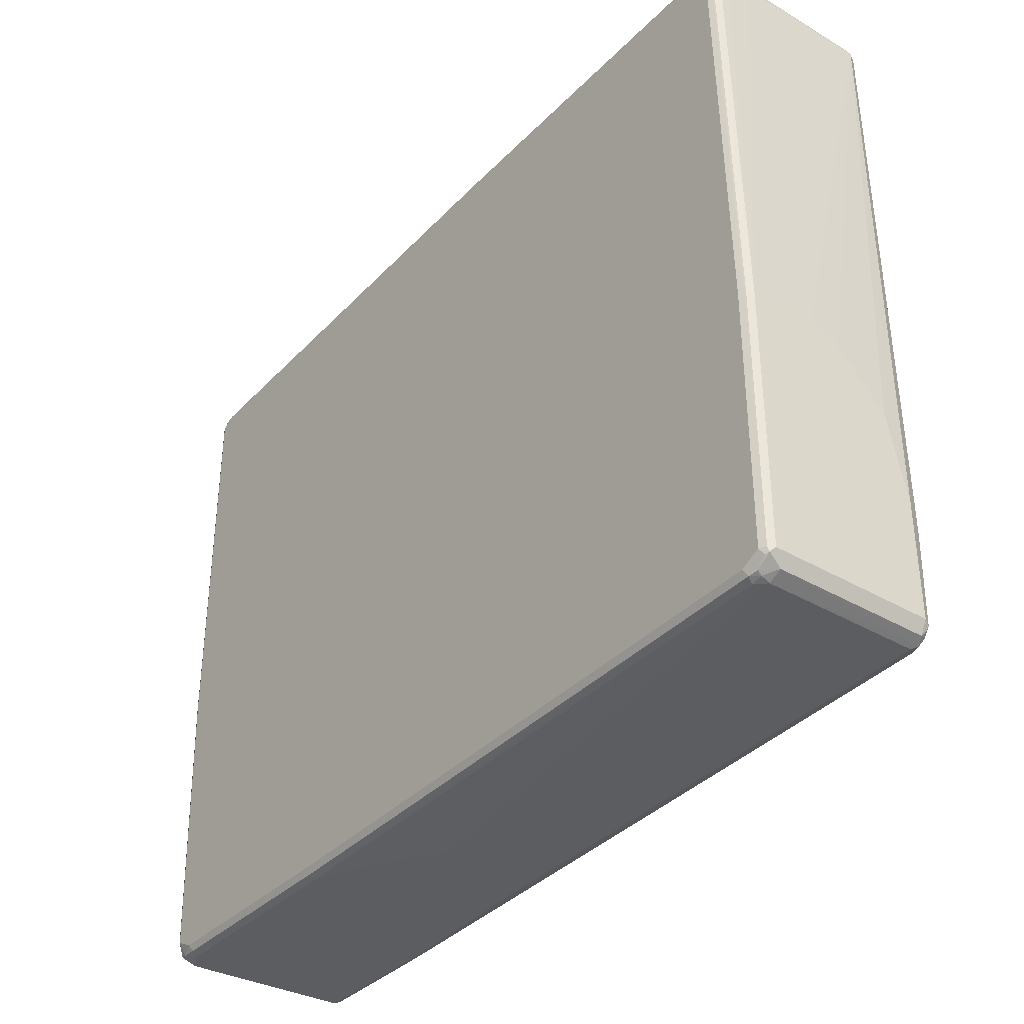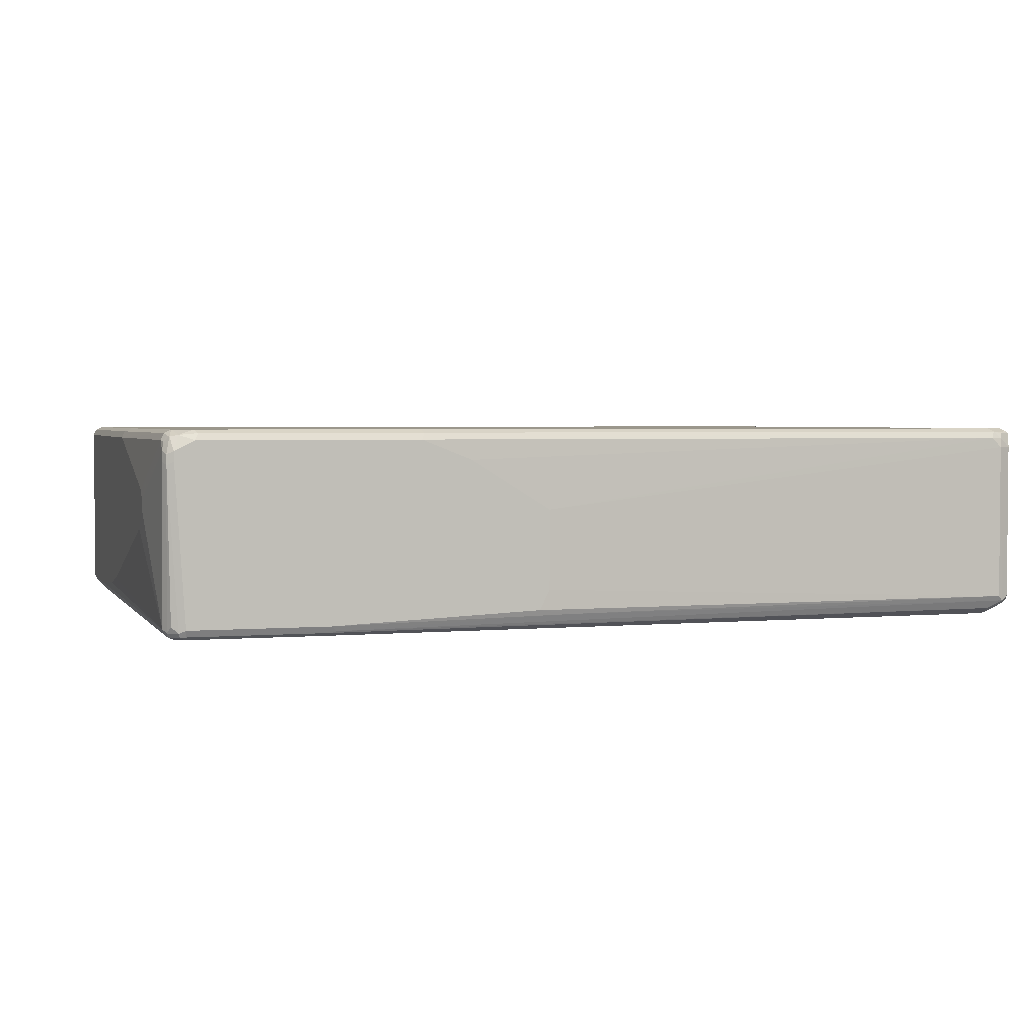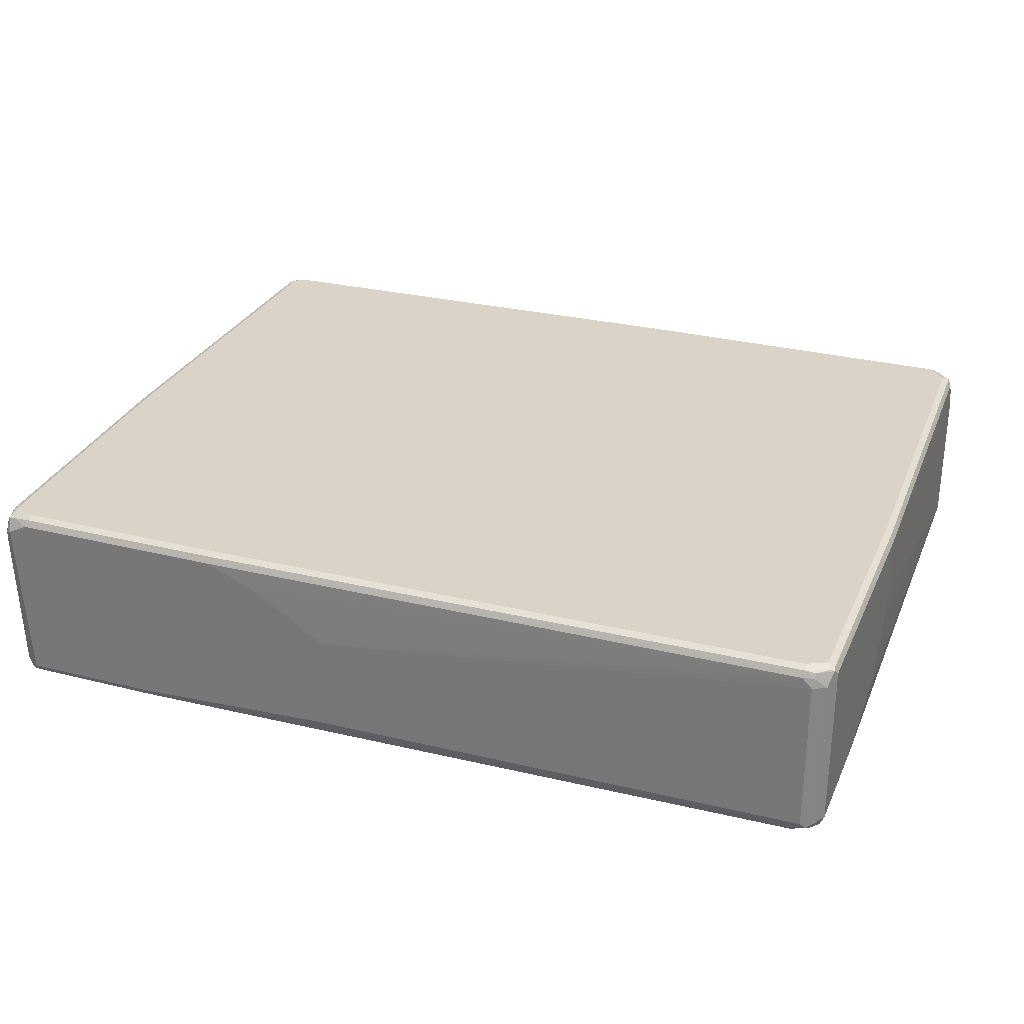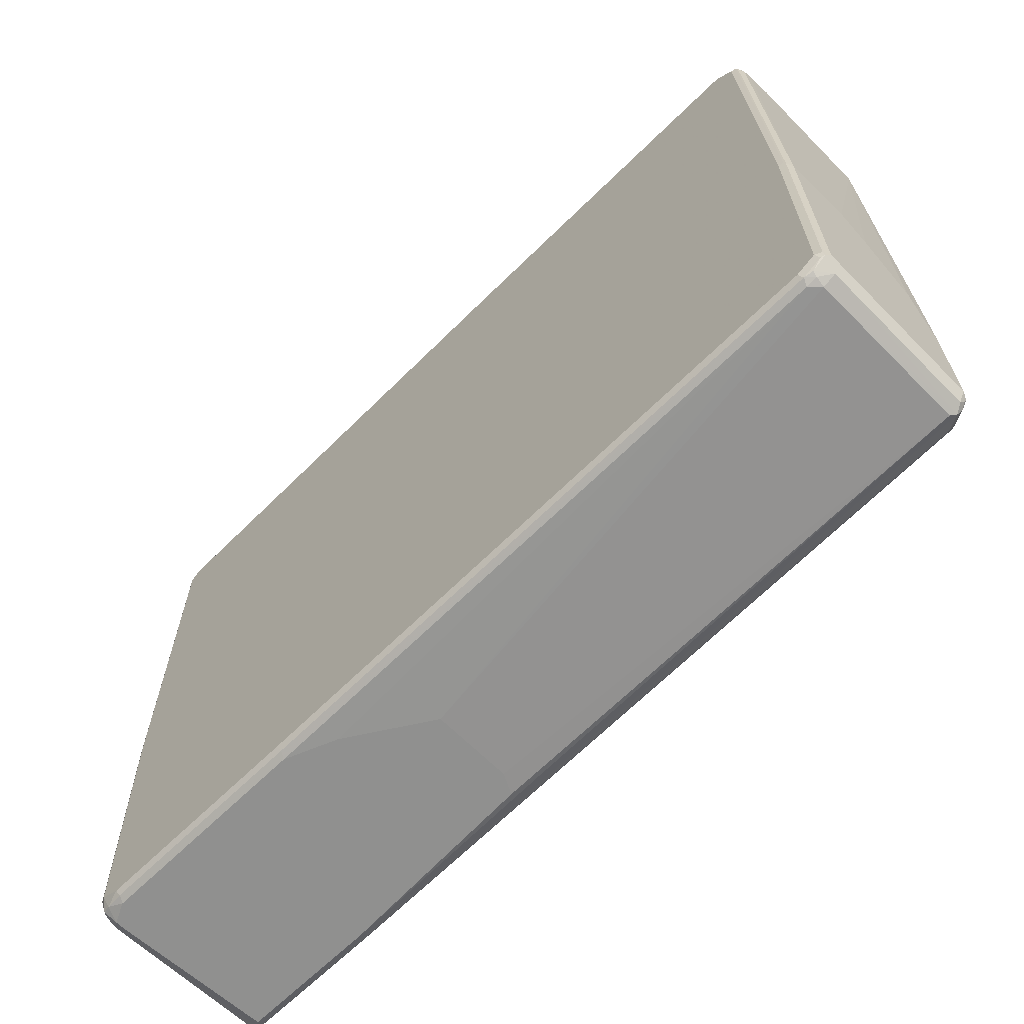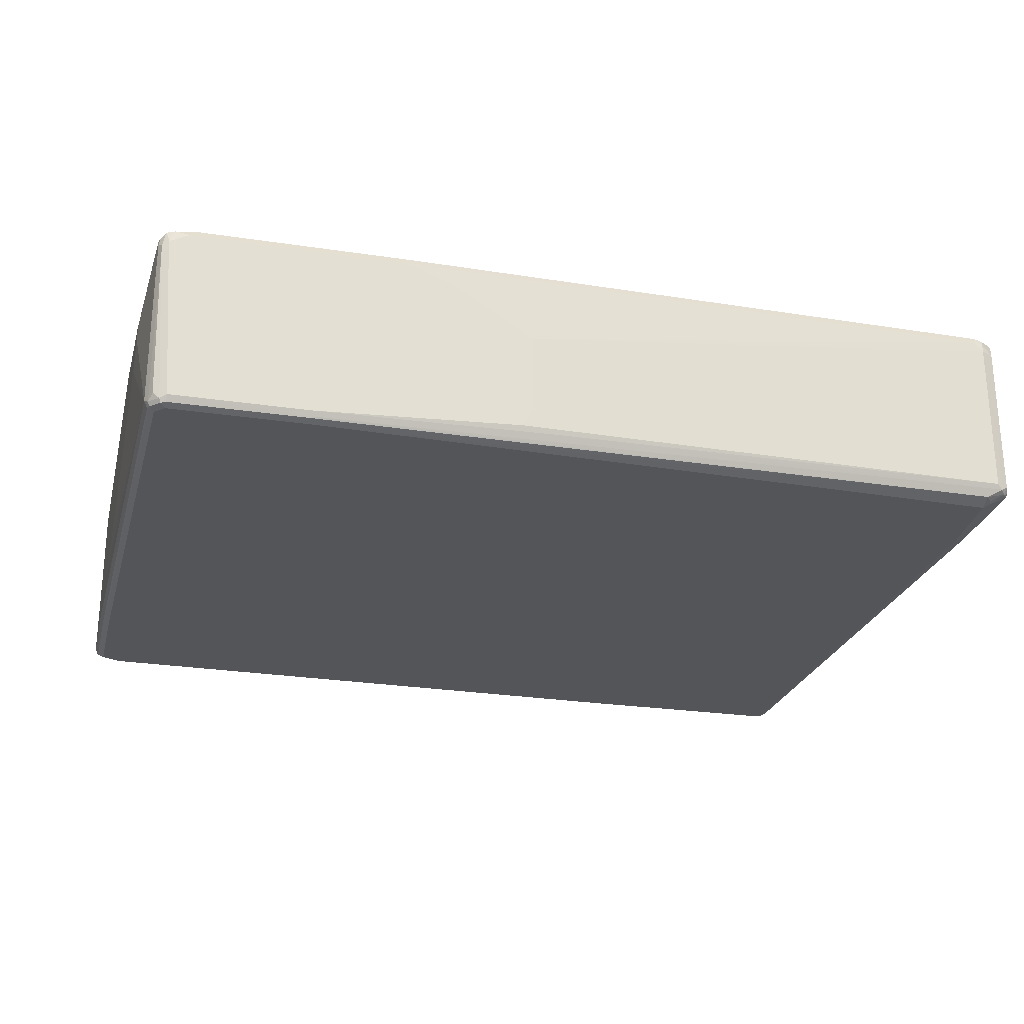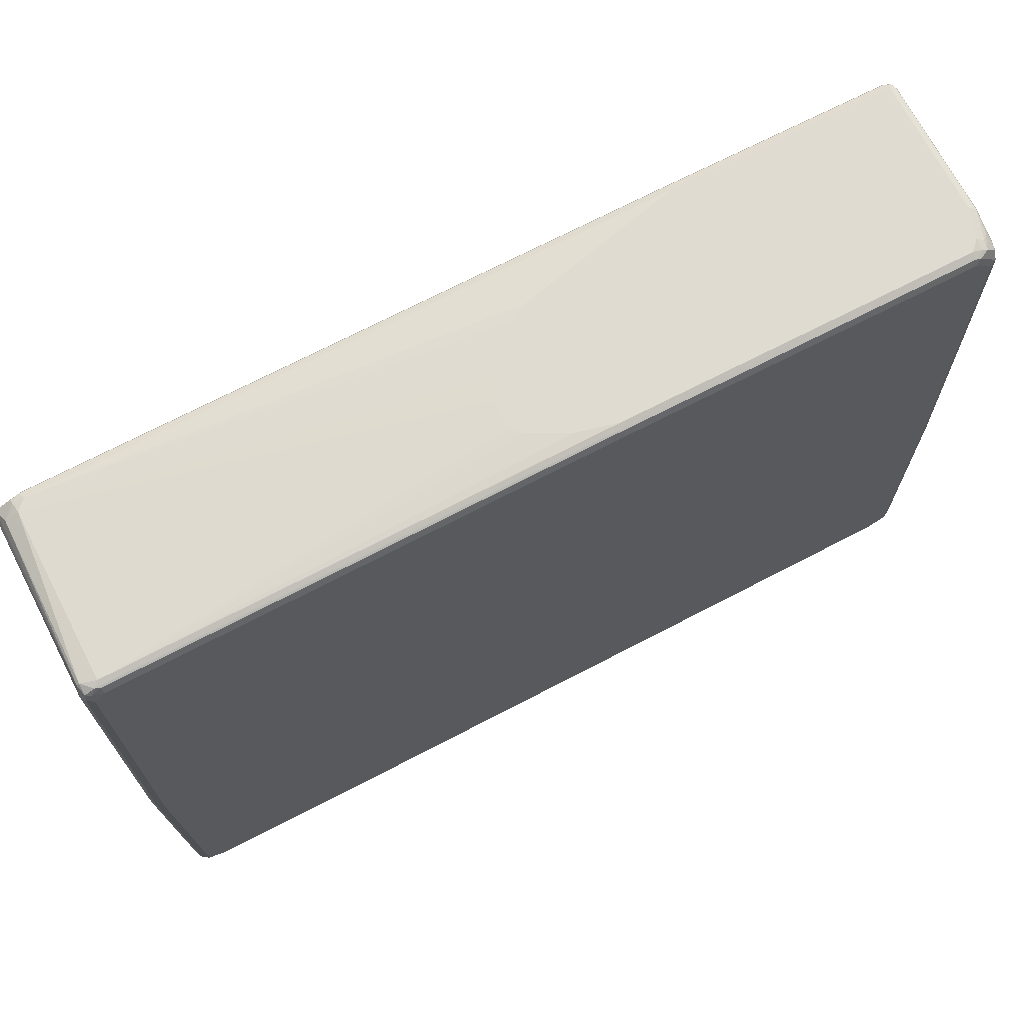
<metadata>
{"format":"obj","ext":"obj","renderer":"f3d","projection":"perspective","resolution":1024,"background":"white","views":[{"elev":-36.1,"azim":52.3,"up":"+Y"},{"elev":2.7,"azim":-16.4,"up":"+Z"},{"elev":28.8,"azim":20.8,"up":"+Z"},{"elev":-65.6,"azim":44.7,"up":"+Y"},{"elev":-24.8,"azim":-13.9,"up":"+Z"},{"elev":69.9,"azim":-27.4,"up":"+Y"}]}
</metadata>
<code>
v -0.7365 -0.6194 0.1339
v -0.7421 -0.6082 0.1562
v -0.7449 -0.611 0.1423
v -0.7477 -0.6137 0.1283
v -0.7365 -0.6194 0.1172
v -0.703 -0.6194 0.1507
v -0.7282 -0.611 0.159
v -0.7449 -0.5942 0.159
v -0.7505 -0.5998 0.1479
v -0.7365 -0.5859 0.1674
v -0.7532 -0.6026 0.1339
v -0.7477 -0.6137 0.1116
v -0.7198 -0.6194 -0.1507
v -0.6975 -0.6137 0.1618
v -0.3347 -0.6194 0.1507
v -0.703 -0.6026 0.1674
v -0.7477 -0.5803 0.1618
v -0.7532 -0.5859 0.1507
v -0.7532 -0.1004 0.1674
v -0.7532 -0.6026 0.1172
v -0.7701 -0.452 0.05021
v -0.7477 -0.597 -0.1562
v -0.7421 -0.6082 -0.1451
v -0.7309 -0.6137 -0.1562
v -0.7282 -0.611 -0.1632
v -0.7198 -0.6137 -0.1618
v -0.477 -0.6152 -0.159
v -0.4855 -0.6194 -0.1507
v -0.3291 -0.6137 0.1618
v -0.251 -0.6194 0.1172
v 0.7198 -0.6026 0.1507
v 0.7253 -0.597 0.1618
v -0.3347 -0.6026 0.1674
v -0.7644 -0.09483 0.1618
v -0.7701 -0.1004 0.1507
v -0.7701 -0.4352 0.06696
v -0.7532 0.5691 0.1674
v -0.7532 -0.5859 -0.1507
v -0.7701 -0.452 0.03346
v -0.7449 -0.5942 -0.1632
v -0.7198 -0.6026 -0.1674
v -0.4855 -0.6026 -0.1674
v -0.4855 -0.6137 -0.1618
v -0.07523 -0.6152 -0.1423
v 0.7198 -0.5914 -0.1562
v 0.7449 -0.5985 -0.1423
v -0.1339 -0.6194 -0.1339
v -0.1171 -0.6194 0.03346
v 0.7365 -0.6026 0.1339
v 0.7386 -0.5985 0.1507
v 0.7407 -0.5942 0.159
v 0.7588 -0.5803 0.1618
v 0.7198 -0.5859 0.1674
v -0.7644 0.5747 0.1618
v -0.7701 0.5691 0.1507
v -0.7365 0.5859 0.1674
v -0.7532 0.588 0.1632
v -0.7701 -0.4018 -0
v -0.7701 0.05021 -0.1172
v -0.7701 0.1506 -0.1339
v -0.7701 0.3683 -0.1507
v -0.7477 -0.5859 -0.1618
v -0.7365 -0.5859 -0.1674
v -0.7617 0.3599 -0.1632
v 0.7198 -0.5691 -0.1674
v 0.7365 -0.6026 -0.1339
v 0.7282 -0.5817 -0.159
v 0.7532 -0.588 -0.1465
v 0.7588 -0.5914 -0.1339
v 0.7588 -0.5914 0.1339
v -0.1171 -0.6194 -0.1004
v 0.7659 -0.5775 0.159
v 0.7532 -0.5691 0.1674
v -0.7617 0.5901 0.159
v -0.7659 0.588 0.1507
v -0.7659 0.5942 0.1423
v -0.7701 0.5691 -0.1507
v -0.7365 0.597 0.1618
v 0.1004 0.6026 0.1674
v -0.7449 0.5985 0.159
v -0.7659 0.5775 -0.159
v -0.7644 0.3683 -0.1618
v -0.7532 0.3683 -0.1674
v -0.7644 0.5691 -0.1618
v -0.7532 0.5691 -0.1674
v 0.7365 -0.4185 -0.1674
v 0.7309 -0.5747 -0.1618
v 0.7644 -0.5747 -0.1451
v 0.7617 -0.5817 -0.1423
v 0.7701 -0.5691 -0.1339
v 0.7644 -0.1171 0.1618
v 0.7644 -0.5691 0.1618
v 0.7701 -0.5691 0.1507
v 0.7701 -0.1171 0.1507
v 0.7532 -0.1171 0.1674
v 0.7617 -0.1088 0.1632
v -0.7617 0.5985 0.1423
v -0.7588 0.5914 -0.1339
v 0.1004 0.6137 0.1618
v 0.703 0.6026 0.1674
v 0.7115 0.611 0.1632
v -0.7365 0.6026 0.1507
v 0.09197 0.6152 0.159
v 0.1004 0.6194 0.1507
v -0.7407 0.5942 -0.159
v -0.7588 0.5803 -0.1618
v -0.7198 0.5859 -0.1674
v 0.7365 0.6026 -0.1674
v 0.7588 -0.4129 -0.1562
v 0.7477 -0.4241 -0.1618
v 0.7701 -0.3683 -0.1339
v 0.7477 0.5691 0.1618
v 0.7701 -0.1004 0.03346
v 0.7532 0.6026 0.08371
v 0.7532 0.5859 0.1339
v 0.7532 0.5691 0.1507
v 0.7365 0.5691 0.1674
v 0.7449 0.5775 0.1632
v -0.7365 0.6026 -0.1339
v -0.7386 0.5985 -0.1507
v 0.703 0.6137 0.1618
v 0.7282 0.611 0.1548
v 0.7198 0.6152 0.1528
v -0.03347 0.6194 0.1004
v -0.05021 0.6194 0.08371
v 0.03347 0.6194 0.1339
v 0.703 0.6194 0.1507
v -0.7253 0.597 -0.1618
v 0.3514 0.6026 -0.1674
v 0.7309 0.6137 -0.1618
v 0.7449 0.611 -0.159
v 0.7477 0.597 -0.1618
v 0.7588 -0.3627 -0.1562
v 0.7701 -0.2176 -0.1004
v 0.7532 0.6026 -0.1507
v 0.7492 0.5859 0.1528
v 0.7701 -0.1339 -0.01672
v 0.7477 0.6137 0.08928
v 0.7477 0.597 0.1395
v 0.7449 0.5942 0.1548
v -0.05021 0.6194 0.03346
v -0.03347 0.6194 0
v -0.7198 0.6026 -0.1507
v 0.7421 0.6082 0.1283
v 0.7309 0.6137 0.1395
v 0.7198 0.6194 0.1339
v 0.3514 0.6194 -0.1507
v 0.3459 0.6137 -0.1618
v 0.7365 0.6194 -0.1507
v 0.7477 0.6137 -0.1451
v 0.7701 -0.2008 -0.08371
v 0.7365 0.6194 0.08371
v 0.03347 0.6194 -0.06696
v 0.06694 0.6194 -0.08371
f 1 2 3
f 90 151 137
f 90 134 151
f 90 111 134
f 90 133 111
f 90 109 133
f 88 90 89
f 88 109 90
f 88 110 109
f 87 110 88
f 86 109 110
f 86 133 109
f 86 108 133
f 85 128 107
f 85 106 128
f 81 84 82
f 90 137 113
f 81 85 84
f 90 113 94
f 91 96 92
f 99 121 103
f 99 101 121
f 98 120 105
f 98 119 120
f 97 119 98
f 97 102 119
f 95 118 117
f 95 96 118
f 94 116 112
f 94 115 116
f 94 114 115
f 94 113 114
f 91 118 96
f 91 112 118
f 91 94 112
f 90 94 93
f 100 117 118
f 81 106 85
f 81 98 105
f 72 91 92
f 69 72 70
f 69 90 72
f 69 89 90
f 68 89 69
f 68 88 89
f 68 87 88
f 67 87 68
f 65 87 67
f 65 110 87
f 65 86 110
f 64 85 83
f 64 84 85
f 64 82 84
f 61 82 62
f 72 92 73
f 81 105 106
f 72 90 93
f 72 94 91
f 80 104 102
f 80 103 104
f 80 102 97
f 79 101 99
f 79 100 101
f 78 103 80
f 78 99 103
f 76 98 81
f 76 97 98
f 76 81 77
f 74 80 97
f 74 76 75
f 74 97 76
f 73 96 95
f 73 92 96
f 72 93 94
f 61 81 82
f 100 118 101
f 101 140 122
f 128 143 147
f 123 146 127
f 123 145 146
f 122 145 123
f 122 144 145
f 122 140 144
f 121 123 127
f 120 143 128
f 119 143 120
f 119 142 143
f 119 141 142
f 118 136 140
f 115 136 116
f 115 139 136
f 114 139 115
f 128 147 148
f 114 138 139
f 130 149 131
f 130 147 149
f 142 153 143
f 139 144 140
f 138 144 139
f 138 145 144
f 138 146 145
f 138 152 146
f 138 149 152
f 138 150 149
f 136 139 140
f 135 137 151
f 134 135 151
f 132 135 133
f 131 135 132
f 131 150 135
f 131 149 150
f 130 148 147
f 101 118 140
f 114 150 138
f 113 135 114
f 104 154 153
f 104 147 154
f 104 149 147
f 104 152 149
f 104 146 152
f 104 127 146
f 103 127 104
f 103 121 127
f 102 126 124
f 102 104 126
f 102 141 119
f 102 125 141
f 102 124 125
f 101 123 121
f 101 122 123
f 104 153 142
f 114 135 150
f 104 142 141
f 104 125 124
f 113 137 135
f 112 116 136
f 112 136 118
f 111 135 134
f 111 133 135
f 108 148 130
f 108 129 148
f 108 132 133
f 108 131 132
f 108 130 131
f 107 148 129
f 107 128 148
f 105 128 106
f 105 120 128
f 104 124 126
f 104 141 125
f 61 77 81
f 57 80 74
f 57 78 80
f 13 24 25
f 12 38 22
f 12 20 38
f 12 23 24
f 12 22 23
f 11 39 20
f 11 21 39
f 11 36 21
f 11 18 36
f 10 37 19
f 10 56 37
f 10 79 56
f 10 100 79
f 10 117 100
f 10 95 117
f 13 25 26
f 10 73 95
f 13 26 27
f 14 29 33
f 21 61 60
f 21 77 61
f 21 55 77
f 21 35 55
f 21 36 35
f 20 39 38
f 19 54 34
f 19 37 54
f 18 35 36
f 17 35 18
f 17 34 35
f 15 32 29
f 15 31 32
f 15 30 31
f 14 33 16
f 13 27 28
f 21 60 59
f 10 53 73
f 10 16 33
f 2 9 3
f 2 8 9
f 1 7 2
f 1 6 7
f 1 15 6
f 1 30 15
f 1 48 30
f 1 71 48
f 1 47 71
f 1 28 47
f 1 13 28
f 1 5 13
f 1 12 5
f 1 4 12
f 1 3 4
f 2 7 10
f 10 33 53
f 2 10 8
f 4 9 11
f 10 34 17
f 10 19 34
f 9 18 11
f 8 18 9
f 8 17 18
f 8 10 17
f 7 16 10
f 7 14 16
f 6 29 14
f 6 15 29
f 6 14 7
f 5 24 13
f 5 12 24
f 4 20 12
f 4 11 20
f 3 9 4
f 21 59 58
f 21 58 39
f 22 40 25
f 46 68 69
f 45 68 46
f 45 67 68
f 45 65 67
f 44 66 47
f 44 46 66
f 42 45 43
f 42 65 45
f 41 65 42
f 41 86 65
f 41 108 86
f 41 129 108
f 41 107 129
f 41 85 107
f 41 83 85
f 46 69 70
f 41 63 83
f 46 70 49
f 47 66 71
f 56 99 78
f 56 79 99
f 56 78 57
f 55 76 77
f 55 75 76
f 54 57 74
f 54 75 55
f 54 74 75
f 52 72 73
f 51 72 52
f 51 70 72
f 50 70 51
f 49 70 50
f 48 66 49
f 48 71 66
f 46 49 66
f 40 83 63
f 40 64 83
f 40 82 64
f 29 32 53
f 28 44 47
f 27 46 44
f 27 45 46
f 27 43 45
f 27 44 28
f 26 43 27
f 25 43 26
f 25 42 43
f 25 41 42
f 25 63 41
f 25 40 63
f 22 38 40
f 22 24 23
f 22 25 24
f 29 53 33
f 30 48 31
f 31 49 50
f 31 50 32
f 40 62 82
f 38 62 40
f 38 61 62
f 38 60 61
f 38 59 60
f 38 58 59
f 38 39 58
f 143 153 154
f 37 57 54
f 34 55 35
f 34 54 55
f 32 73 53
f 32 52 73
f 32 51 52
f 32 50 51
f 31 48 49
f 37 56 57
f 143 154 147

</code>
